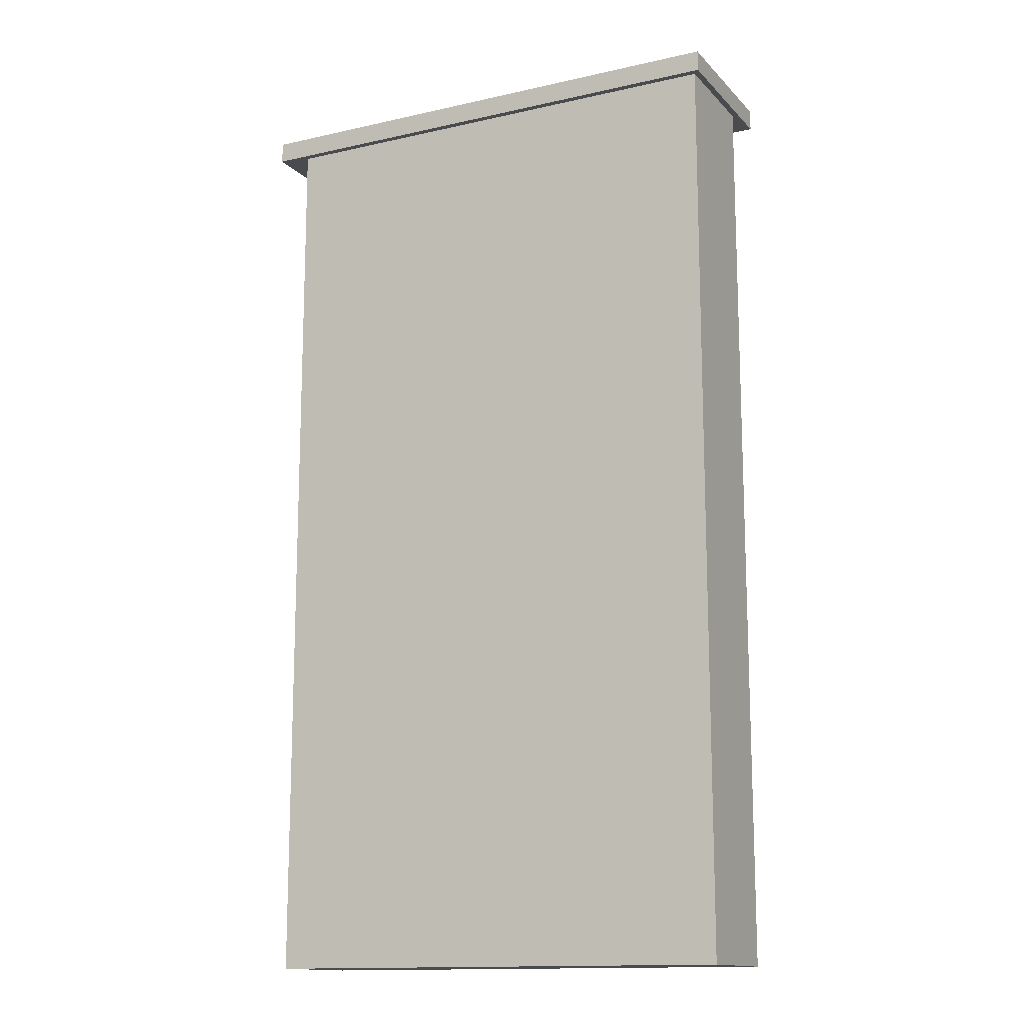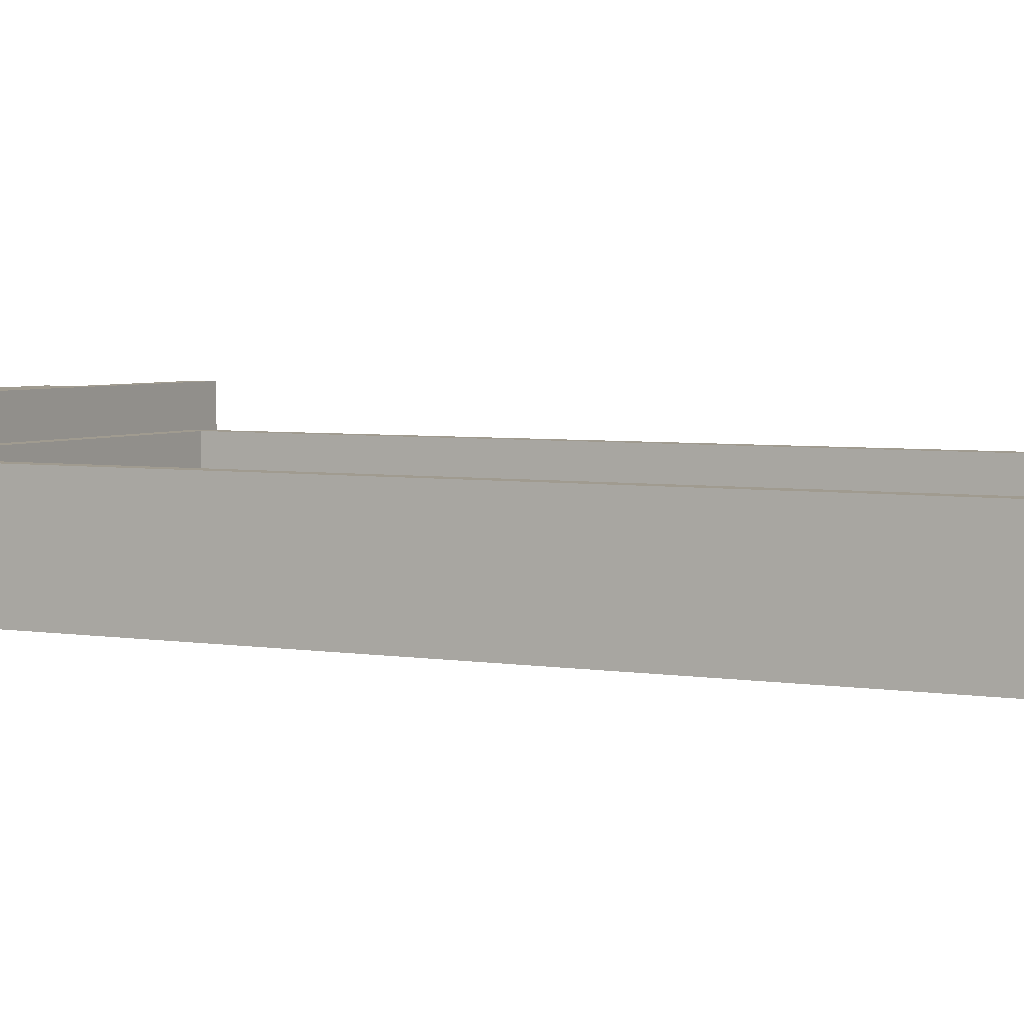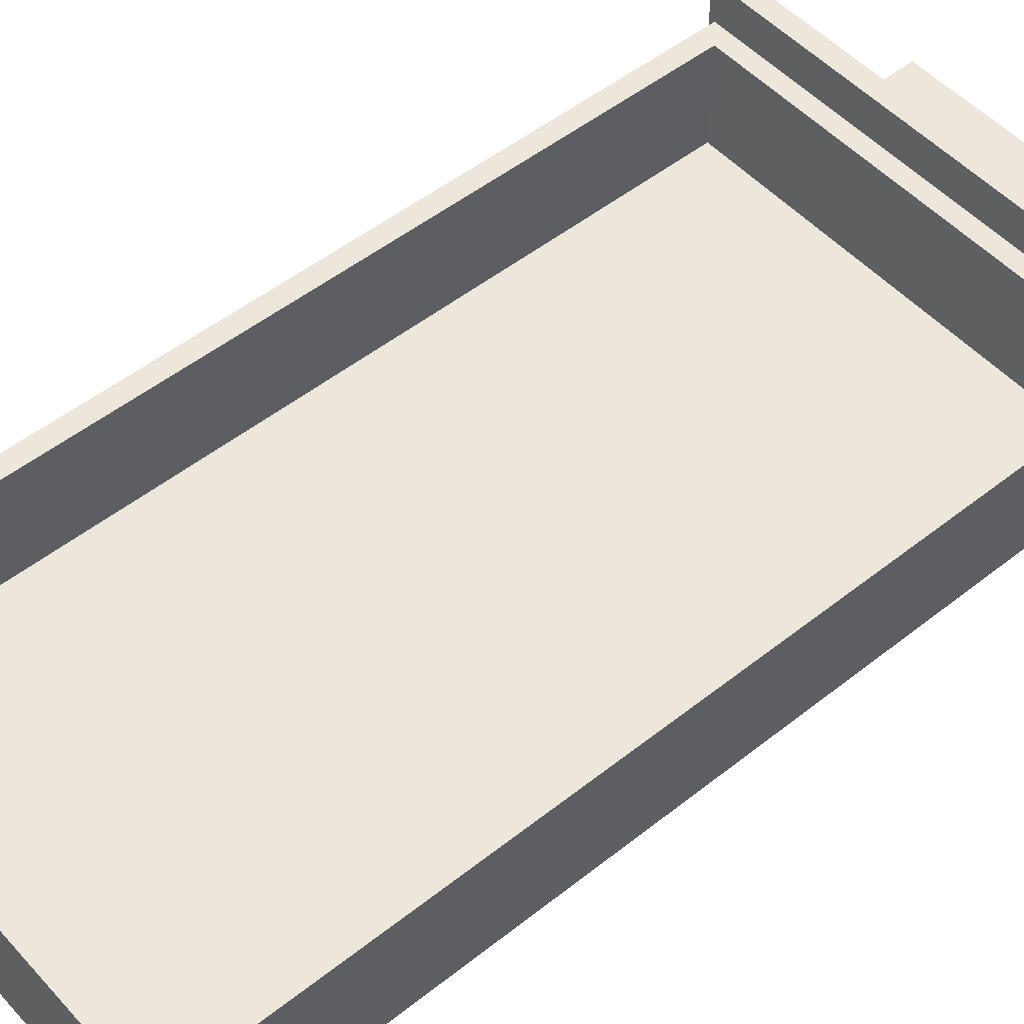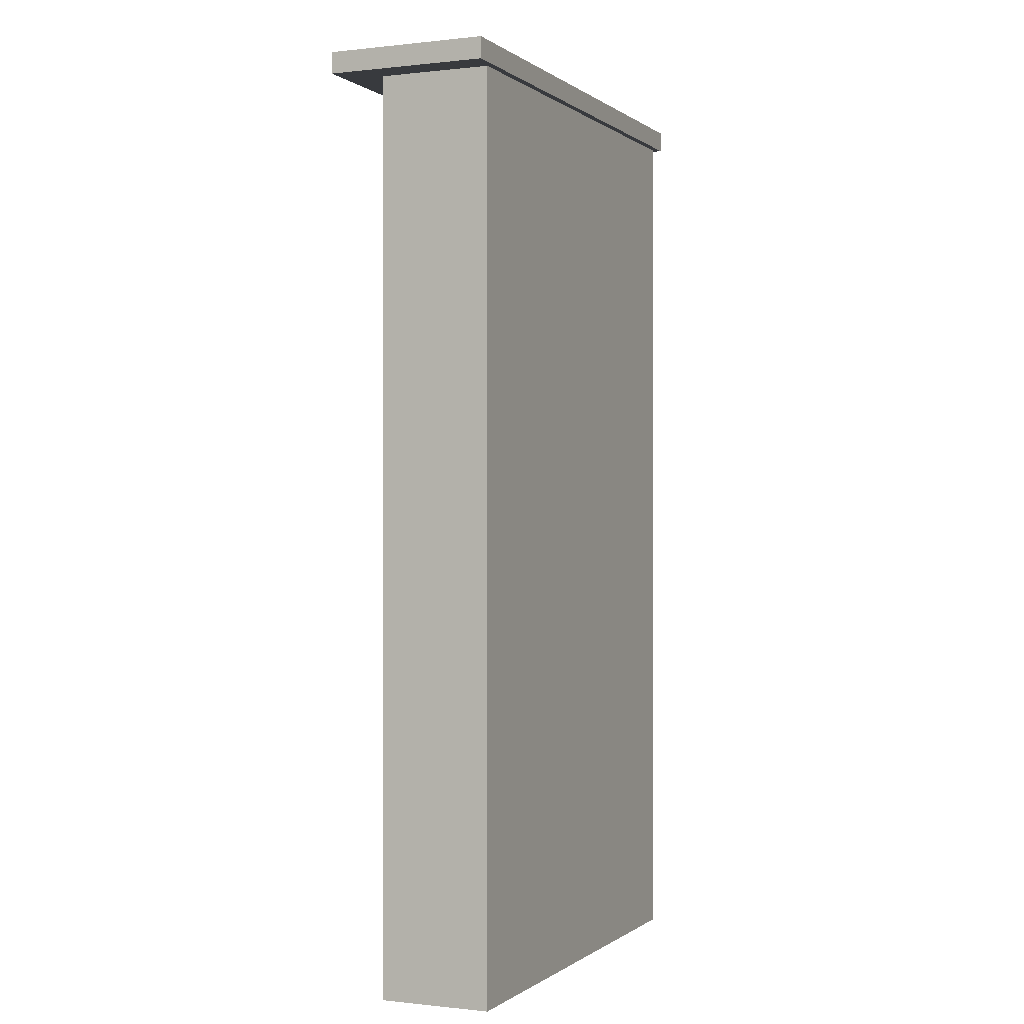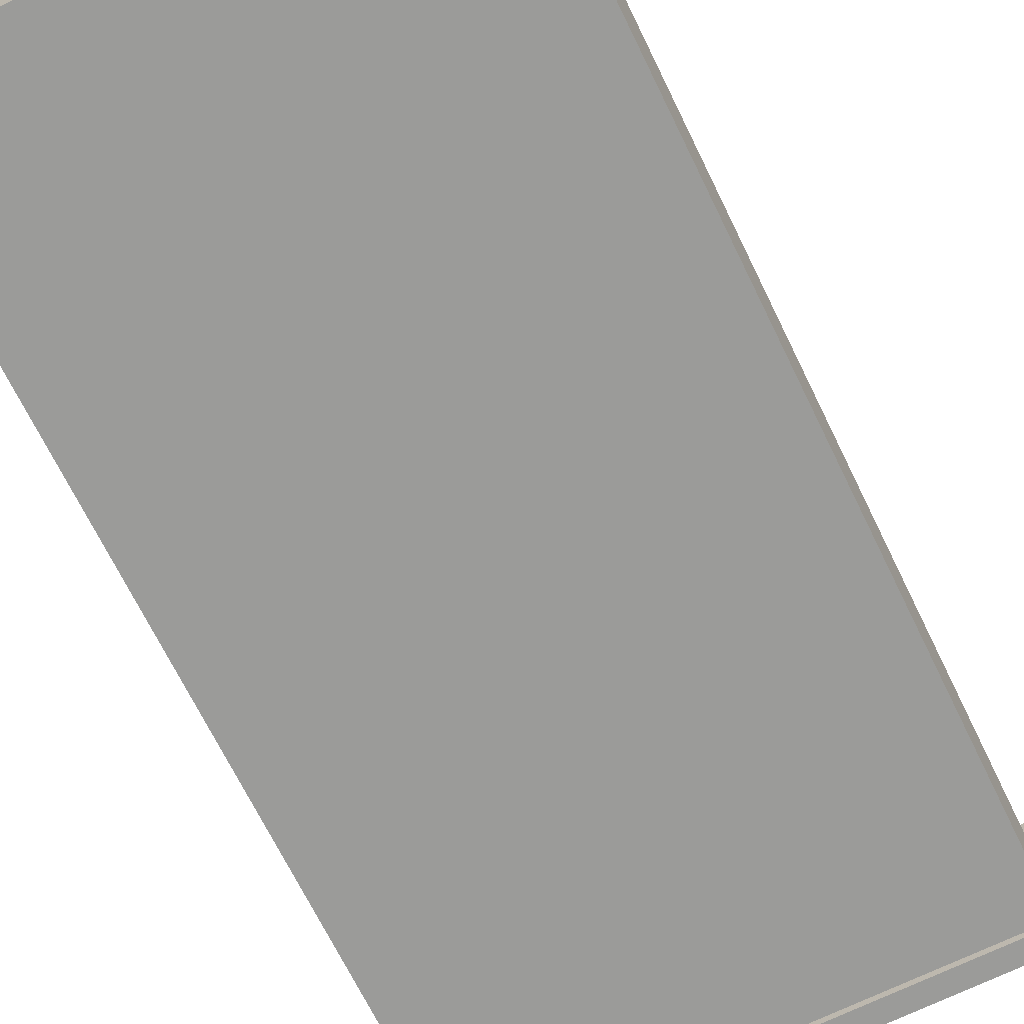
<metadata>
{"format":"obj","ext":"obj","renderer":"f3d","projection":"perspective","resolution":1024,"background":"white","views":[{"elev":-14.1,"azim":26.6,"up":"+Z"},{"elev":4.2,"azim":118.8,"up":"+Y"},{"elev":51.2,"azim":-130.7,"up":"+Y"},{"elev":-0.2,"azim":-66.4,"up":"+Z"},{"elev":-69.6,"azim":-153.9,"up":"+Y"}]}
</metadata>
<code>
g default
v 4.384 6.656 2.97
v 5.384 6.656 2.97
v 4.384 6.688 2.97
v 5.384 6.688 2.97
v 4.384 6.688 2.675
v 5.384 6.688 2.675
v 4.384 6.656 2.675
v 5.384 6.656 2.675
v 4.384 6.688 2.941
v 4.384 6.656 2.941
v 5.384 6.656 2.941
v 5.384 6.688 2.941
v 4.384 6.479 2.941
v 5.384 6.479 2.941
v 5.384 6.479 2.97
v 4.384 6.479 2.97
v 4.414 6.656 2.97
v 4.414 6.688 2.97
v 4.414 6.688 2.941
v 4.414 6.688 2.675
v 4.414 6.656 2.675
v 4.414 6.656 2.941
v 4.414 6.479 2.941
v 4.414 6.479 2.97
v 5.347 6.688 2.941
v 5.347 6.688 2.97
v 5.347 6.656 2.97
v 5.347 6.479 2.97
v 5.347 6.479 2.941
v 5.347 6.656 2.941
v 5.347 6.656 2.675
v 5.347 6.688 2.675
v 4.384 6.497 2.941
v 4.384 6.497 2.97
v 4.414 6.497 2.97
v 5.347 6.497 2.97
v 5.384 6.497 2.97
v 5.384 6.497 2.941
v 5.347 6.497 2.941
v 4.414 6.497 2.941
v 4.384 6.656 2.698
v 4.384 6.688 2.698
v 4.414 6.688 2.698
v 5.347 6.688 2.698
v 5.384 6.688 2.698
v 5.384 6.656 2.698
v 5.347 6.656 2.698
v 4.414 6.656 2.698
g handleRU drawer_right_upper desk
f 1 17 3
f 3 17 18
f 3 18 9
f 9 18 19
f 5 20 7
f 7 20 21
f 13 23 16
f 16 23 24
f 2 11 4
f 4 11 12
f 9 10 3
f 3 10 1
f 7 41 5
f 5 41 42
f 7 21 41
f 41 21 48
f 45 46 6
f 6 46 8
f 42 43 5
f 5 43 20
f 10 22 33
f 33 22 40
f 11 2 38
f 38 2 37
f 34 35 1
f 1 35 17
f 1 10 34
f 34 10 33
f 26 27 4
f 4 27 2
f 25 26 12
f 12 26 4
f 32 44 6
f 6 44 45
f 31 32 8
f 8 32 6
f 46 47 8
f 8 47 31
f 38 39 11
f 11 39 30
f 28 29 15
f 15 29 14
f 2 27 37
f 37 27 36
f 19 18 25
f 25 18 26
f 18 17 26
f 26 17 27
f 35 36 17
f 17 36 27
f 24 23 28
f 28 23 29
f 39 40 30
f 30 40 22
f 47 48 31
f 31 48 21
f 21 20 31
f 31 20 32
f 20 43 32
f 32 43 44
f 34 33 16
f 16 33 13
f 24 35 16
f 16 35 34
f 28 36 24
f 24 36 35
f 37 36 15
f 15 36 28
f 38 37 14
f 14 37 15
f 29 39 14
f 14 39 38
f 23 40 29
f 29 40 39
f 33 40 13
f 13 40 23
f 42 41 9
f 9 41 10
f 9 19 42
f 42 19 43
f 44 43 25
f 25 43 19
f 45 44 12
f 12 44 25
f 12 11 45
f 45 11 46
f 30 47 11
f 11 47 46
f 22 48 30
f 30 48 47
f 41 48 10
f 10 48 22
g default
v 3.607 5.822 2.675
v 6.307 5.822 2.675
v 3.607 6.461 2.675
v 6.307 6.461 2.675
v 3.607 6.461 -2.47
v 6.307 6.461 -2.47
v 3.607 5.822 -2.47
v 6.307 5.822 -2.47
v 3.721 6.461 2.566
v 6.193 6.461 2.566
v 6.193 6.461 -2.362
v 3.721 6.461 -2.362
v 3.721 5.86 2.566
v 6.193 5.86 2.566
v 6.193 5.86 -2.362
v 3.721 5.86 -2.362
v 3.607 5.822 2.794
v 6.307 5.822 2.794
v 6.307 6.461 2.794
v 3.607 6.461 2.794
v 3.607 5.782 2.675
v 6.307 5.782 2.675
v 6.307 5.782 2.794
v 3.607 5.782 2.794
v 3.607 6.688 2.675
v 6.307 6.688 2.675
v 3.607 6.688 2.794
v 6.307 6.688 2.794
v 3.435 5.822 2.675
v 3.435 6.461 2.675
v 3.435 5.822 2.794
v 3.435 6.461 2.794
v 3.435 5.782 2.675
v 3.435 5.782 2.794
v 3.435 6.688 2.794
v 3.435 6.688 2.675
v 6.343 5.822 2.675
v 6.343 6.461 2.675
v 6.343 6.461 2.794
v 6.343 5.822 2.794
v 6.343 5.782 2.794
v 6.343 5.782 2.675
v 6.343 6.688 2.675
v 6.343 6.688 2.794
v 3.645 6.461 2.639
v 3.645 6.461 -2.434
v 6.27 6.461 -2.434
v 6.27 6.461 2.639
v 3.689 6.461 2.597
v 3.689 6.461 -2.393
v 6.226 6.461 -2.393
v 6.226 6.461 2.597
v 3.642 5.822 2.675
v 3.642 5.782 2.675
v 3.642 5.782 2.794
v 3.642 5.822 2.794
v 3.642 6.461 2.794
v 3.642 6.688 2.794
v 3.642 6.688 2.675
v 3.642 6.461 2.675
v 3.679 6.461 2.639
v 3.721 6.461 2.597
v 3.753 6.461 2.566
v 3.753 5.86 2.566
v 3.753 5.86 -2.362
v 3.753 6.461 -2.362
v 3.721 6.461 -2.393
v 3.679 6.461 -2.434
v 3.642 6.461 -2.47
v 3.642 5.822 -2.47
v 6.24 6.461 2.639
v 6.277 6.461 2.675
v 6.277 6.688 2.675
v 6.277 6.688 2.794
v 6.277 6.461 2.794
v 6.277 5.822 2.794
v 6.277 5.782 2.794
v 6.277 5.782 2.675
v 6.277 5.822 2.675
v 6.277 5.822 -2.47
v 6.277 6.461 -2.47
v 6.24 6.461 -2.434
v 6.197 6.461 -2.393
v 6.165 6.461 -2.362
v 6.165 5.86 -2.362
v 6.165 5.86 2.566
v 6.165 6.461 2.566
v 6.197 6.461 2.597
v 3.607 6.461 -2.441
v 3.607 5.822 -2.441
v 3.642 5.822 -2.441
v 6.277 5.822 -2.441
v 6.307 5.822 -2.441
v 6.307 6.461 -2.441
v 6.27 6.461 -2.406
v 6.226 6.461 -2.365
v 6.193 6.461 -2.334
v 6.193 5.86 -2.334
v 6.165 5.86 -2.334
v 3.753 5.86 -2.334
v 3.721 5.86 -2.334
v 3.721 6.461 -2.334
v 3.689 6.461 -2.365
v 3.645 6.461 -2.406
v 3.607 6.421 2.675
v 3.607 6.421 -2.441
v 3.607 6.421 -2.47
v 3.642 6.421 -2.47
v 6.277 6.421 -2.47
v 6.307 6.421 -2.47
v 6.307 6.421 -2.441
v 6.307 6.421 2.675
v 6.343 6.421 2.675
v 6.343 6.421 2.794
v 6.307 6.421 2.794
v 6.277 6.421 2.794
v 3.642 6.421 2.794
v 3.607 6.421 2.794
v 3.435 6.421 2.794
v 3.435 6.421 2.675
v 3.607 5.849 2.675
v 3.607 5.849 -2.441
v 3.607 5.849 -2.47
v 3.642 5.849 -2.47
v 6.277 5.849 -2.47
v 6.307 5.849 -2.47
v 6.307 5.849 -2.441
v 6.307 5.849 2.675
v 6.343 5.849 2.675
v 6.343 5.849 2.794
v 6.307 5.849 2.794
v 6.277 5.849 2.794
v 3.642 5.849 2.794
v 3.607 5.849 2.794
v 3.435 5.849 2.794
v 3.435 5.849 2.675
v 3.473 5.822 2.675
v 3.473 5.849 2.675
v 3.473 6.421 2.675
v 3.473 6.461 2.675
v 3.473 6.688 2.675
v 3.473 6.688 2.794
v 3.473 6.461 2.794
v 3.473 6.421 2.794
v 3.473 5.849 2.794
v 3.473 5.822 2.794
v 3.473 5.782 2.794
v 3.473 5.782 2.675
v 6.307 5.782 2.738
v 6.277 5.782 2.738
v 3.642 5.782 2.738
v 3.607 5.782 2.738
v 3.473 5.782 2.738
v 3.435 5.782 2.738
v 3.435 5.822 2.738
v 3.435 5.849 2.738
v 3.435 6.421 2.738
v 3.435 6.461 2.738
v 3.435 6.688 2.738
v 3.473 6.688 2.738
v 3.607 6.688 2.738
v 3.642 6.688 2.738
v 6.277 6.688 2.738
v 6.307 6.688 2.738
v 6.343 6.688 2.738
v 6.343 6.461 2.738
v 6.343 6.421 2.738
v 6.343 5.849 2.738
v 6.343 5.822 2.738
v 6.343 5.782 2.738
v 3.607 6.636 2.675
v 3.642 6.636 2.675
v 6.277 6.636 2.675
v 6.307 6.636 2.675
v 6.343 6.636 2.675
v 6.343 6.636 2.738
v 6.343 6.636 2.794
v 6.307 6.636 2.794
v 6.277 6.636 2.794
v 3.642 6.636 2.794
v 3.607 6.636 2.794
v 3.473 6.636 2.794
v 3.435 6.636 2.794
v 3.435 6.636 2.738
v 3.435 6.636 2.675
v 3.473 6.636 2.675
v 3.607 6.461 2.642
v 3.607 6.421 2.642
v 3.607 5.849 2.642
v 3.607 5.822 2.642
v 3.642 5.822 2.642
v 6.277 5.822 2.642
v 6.307 5.822 2.642
v 6.307 5.849 2.642
v 6.307 6.421 2.642
v 6.307 6.461 2.642
v 6.27 6.461 2.607
v 6.226 6.461 2.566
v 6.193 6.461 2.535
v 6.193 5.86 2.535
v 6.165 5.86 2.535
v 3.753 5.86 2.535
v 3.721 5.86 2.535
v 3.721 6.461 2.535
v 3.689 6.461 2.566
v 3.645 6.461 2.607
g drawer_right_upper desk drawerRU
f 65 104 182
f 182 104 181
f 61 112 251
f 251 112 250
f 171 172 55
f 55 172 118
f 238 239 49
f 49 239 101
f 50 241 176
f 176 241 242
f 169 237 49
f 49 237 238
f 51 108 93
f 93 108 109
f 52 244 96
f 96 244 245
f 116 117 94
f 94 117 53
f 254 235 93
f 93 235 51
f 57 111 61
f 61 111 112
f 58 247 62
f 62 247 248
f 113 114 64
f 64 114 60
f 251 252 61
f 61 252 57
f 69 102 200
f 200 102 199
f 85 177 217
f 217 177 216
f 209 210 73
f 73 210 107
f 203 204 77
f 77 204 184
f 49 101 69
f 69 101 102
f 85 217 90
f 90 217 218
f 103 104 72
f 72 104 65
f 202 203 81
f 81 203 77
f 219 220 51
f 51 220 108
f 78 206 233
f 233 206 232
f 68 105 229
f 229 105 228
f 223 224 86
f 86 224 214
f 185 186 49
f 49 186 169
f 65 182 194
f 194 182 193
f 49 69 185
f 185 69 196
f 69 200 196
f 196 200 201
f 72 65 195
f 195 65 194
f 68 229 191
f 191 229 230
f 208 209 189
f 189 209 73
f 234 219 188
f 188 219 51
f 50 176 85
f 85 176 177
f 178 179 88
f 88 179 66
f 66 71 88
f 88 71 89
f 218 197 90
f 90 197 70
f 70 50 90
f 90 50 85
f 52 222 86
f 86 222 223
f 74 212 91
f 91 212 213
f 225 226 87
f 87 226 67
f 253 254 97
f 97 254 93
f 115 116 98
f 98 116 94
f 96 245 100
f 100 245 246
f 93 109 97
f 97 109 110
f 252 253 57
f 57 253 97
f 114 115 60
f 60 115 98
f 100 246 58
f 58 246 247
f 97 110 57
f 57 110 111
f 126 127 70
f 70 127 50
f 197 198 70
f 70 198 126
f 66 124 71
f 71 124 125
f 179 180 66
f 66 180 124
f 226 227 67
f 67 227 123
f 74 121 212
f 212 121 211
f 52 120 222
f 222 120 221
f 119 120 96
f 96 120 52
f 136 119 100
f 100 119 96
f 135 136 58
f 58 136 100
f 134 135 62
f 62 135 58
f 248 249 62
f 62 249 134
f 59 132 63
f 63 132 133
f 99 131 59
f 59 131 132
f 95 130 99
f 99 130 131
f 54 129 95
f 95 129 130
f 128 173 56
f 56 173 174
f 127 240 50
f 50 240 241
f 109 108 119
f 119 108 120
f 220 221 108
f 108 221 120
f 210 211 107
f 107 211 121
f 227 228 123
f 123 228 105
f 180 181 124
f 124 181 104
f 125 124 103
f 103 124 104
f 198 199 126
f 126 199 102
f 102 101 126
f 126 101 127
f 101 239 127
f 127 239 240
f 118 172 128
f 128 172 173
f 130 129 116
f 116 129 117
f 131 130 115
f 115 130 116
f 132 131 114
f 114 131 115
f 133 132 113
f 113 132 114
f 249 250 134
f 134 250 112
f 112 111 134
f 134 111 135
f 111 110 135
f 135 110 136
f 110 109 136
f 136 109 119
f 55 138 171
f 171 138 170
f 55 118 138
f 138 118 139
f 140 139 128
f 128 139 118
f 141 140 56
f 56 140 128
f 174 175 56
f 56 175 141
f 143 142 95
f 95 142 54
f 144 143 99
f 99 143 95
f 145 144 59
f 59 144 99
f 146 145 63
f 63 145 59
f 133 147 63
f 63 147 146
f 113 148 133
f 133 148 147
f 149 148 64
f 64 148 113
f 60 150 64
f 64 150 149
f 98 151 60
f 60 151 150
f 94 152 98
f 98 152 151
f 53 137 94
f 94 137 152
f 235 236 51
f 51 236 153
f 155 154 53
f 53 154 137
f 53 117 155
f 155 117 156
f 157 156 129
f 129 156 117
f 158 157 54
f 54 157 129
f 142 159 54
f 54 159 158
f 160 243 52
f 52 243 244
f 161 160 86
f 86 160 52
f 214 215 86
f 86 215 161
f 67 163 87
f 87 163 162
f 123 164 67
f 67 164 163
f 105 165 123
f 123 165 164
f 166 165 68
f 68 165 105
f 191 192 68
f 68 192 166
f 78 168 206
f 206 168 205
f 51 153 188
f 188 153 187
f 153 236 169
f 169 236 237
f 171 170 155
f 155 170 154
f 155 156 171
f 171 156 172
f 173 172 157
f 157 172 156
f 174 173 158
f 158 173 157
f 158 159 174
f 174 159 175
f 176 242 160
f 160 242 243
f 177 176 161
f 161 176 160
f 215 216 161
f 161 216 177
f 162 163 178
f 178 163 179
f 163 164 179
f 179 164 180
f 164 165 180
f 180 165 181
f 182 181 166
f 166 181 165
f 192 193 166
f 166 193 182
f 204 205 184
f 184 205 168
f 186 187 169
f 169 187 153
f 184 186 77
f 77 186 185
f 168 187 184
f 184 187 186
f 188 187 78
f 78 187 168
f 233 234 78
f 78 234 188
f 207 208 84
f 84 208 189
f 191 230 80
f 80 230 231
f 167 192 80
f 80 192 191
f 183 193 167
f 167 193 192
f 194 193 79
f 79 193 183
f 195 194 82
f 82 194 79
f 196 201 81
f 81 201 202
f 185 196 77
f 77 196 81
f 125 198 71
f 71 198 197
f 103 199 125
f 125 199 198
f 200 199 72
f 72 199 103
f 201 200 195
f 195 200 72
f 202 201 82
f 82 201 195
f 79 203 82
f 82 203 202
f 183 204 79
f 79 204 203
f 167 205 183
f 183 205 204
f 206 205 80
f 80 205 167
f 231 232 80
f 80 232 206
f 190 208 83
f 83 208 207
f 75 209 190
f 190 209 208
f 106 210 75
f 75 210 209
f 122 211 106
f 106 211 210
f 212 211 76
f 76 211 122
f 213 212 92
f 92 212 76
f 87 214 225
f 225 214 224
f 162 215 87
f 87 215 214
f 178 216 162
f 162 216 215
f 217 216 88
f 88 216 178
f 218 217 89
f 89 217 88
f 71 197 89
f 89 197 218
f 107 220 73
f 73 220 219
f 121 221 107
f 107 221 220
f 222 221 74
f 74 221 121
f 223 222 91
f 91 222 74
f 213 224 91
f 91 224 223
f 225 224 92
f 92 224 213
f 76 226 92
f 92 226 225
f 122 227 76
f 76 227 226
f 106 228 122
f 122 228 227
f 229 228 75
f 75 228 106
f 230 229 190
f 190 229 75
f 231 230 83
f 83 230 190
f 207 232 83
f 83 232 231
f 233 232 84
f 84 232 207
f 189 234 84
f 84 234 233
f 73 219 189
f 189 219 234
f 137 154 235
f 235 154 236
f 237 236 170
f 170 236 154
f 238 237 138
f 138 237 170
f 138 139 238
f 238 139 239
f 240 239 140
f 140 239 139
f 241 240 141
f 141 240 140
f 242 241 175
f 175 241 141
f 243 242 159
f 159 242 175
f 244 243 142
f 142 243 159
f 245 244 143
f 143 244 142
f 246 245 144
f 144 245 143
f 247 246 145
f 145 246 144
f 248 247 146
f 146 247 145
f 146 147 248
f 248 147 249
f 147 148 249
f 249 148 250
f 251 250 149
f 149 250 148
f 149 150 251
f 251 150 252
f 150 151 252
f 252 151 253
f 151 152 253
f 253 152 254
f 152 137 254
f 254 137 235

</code>
